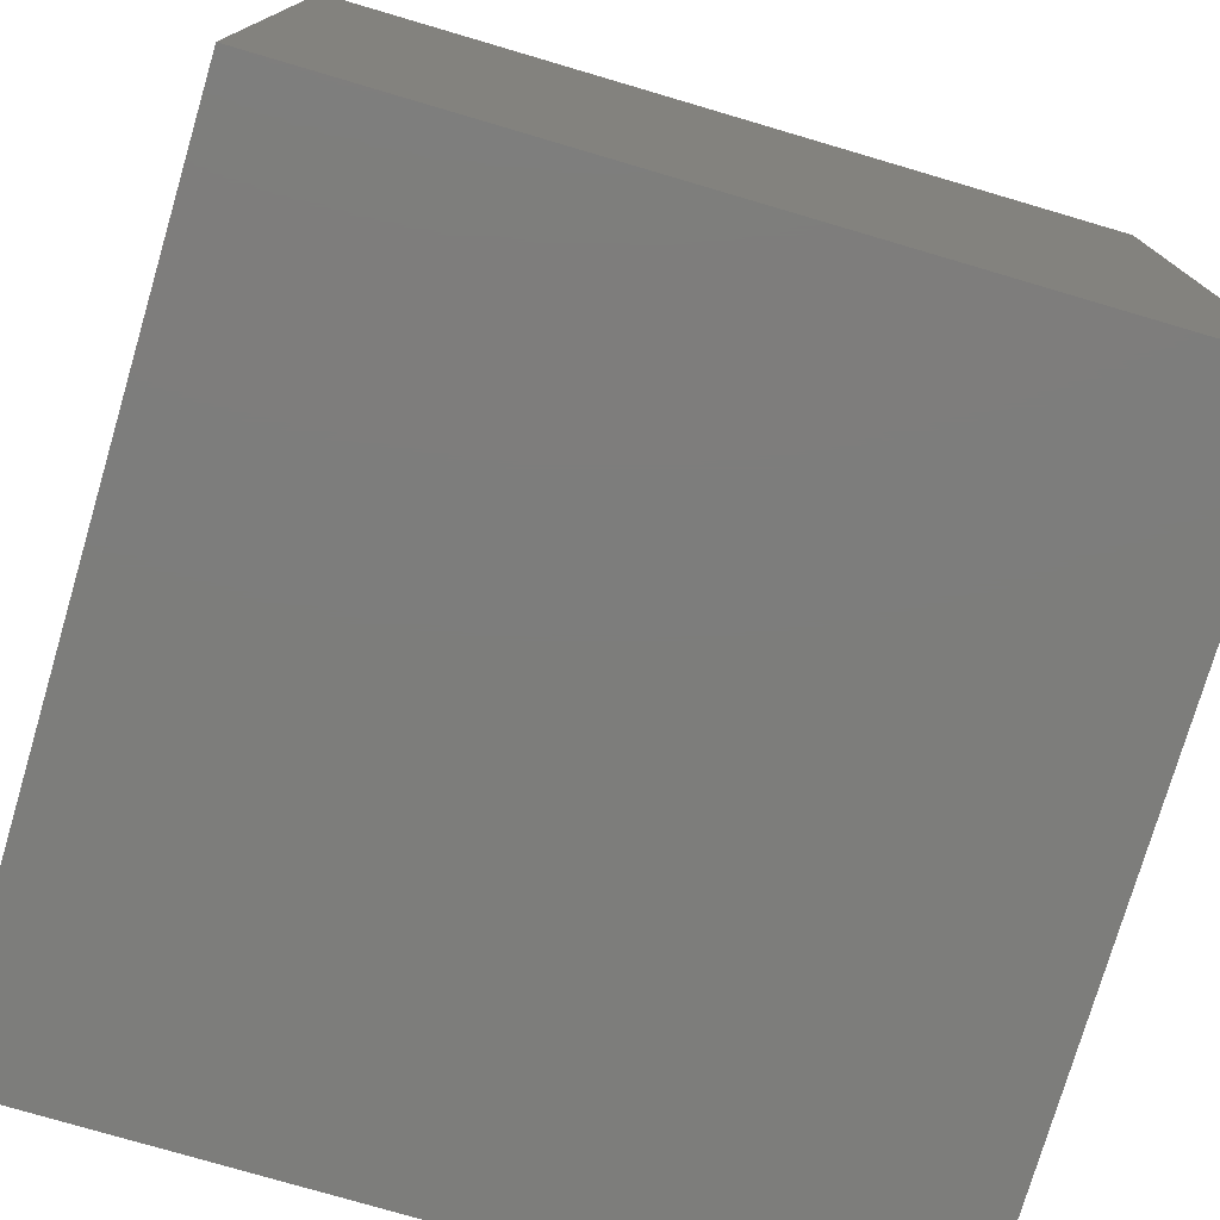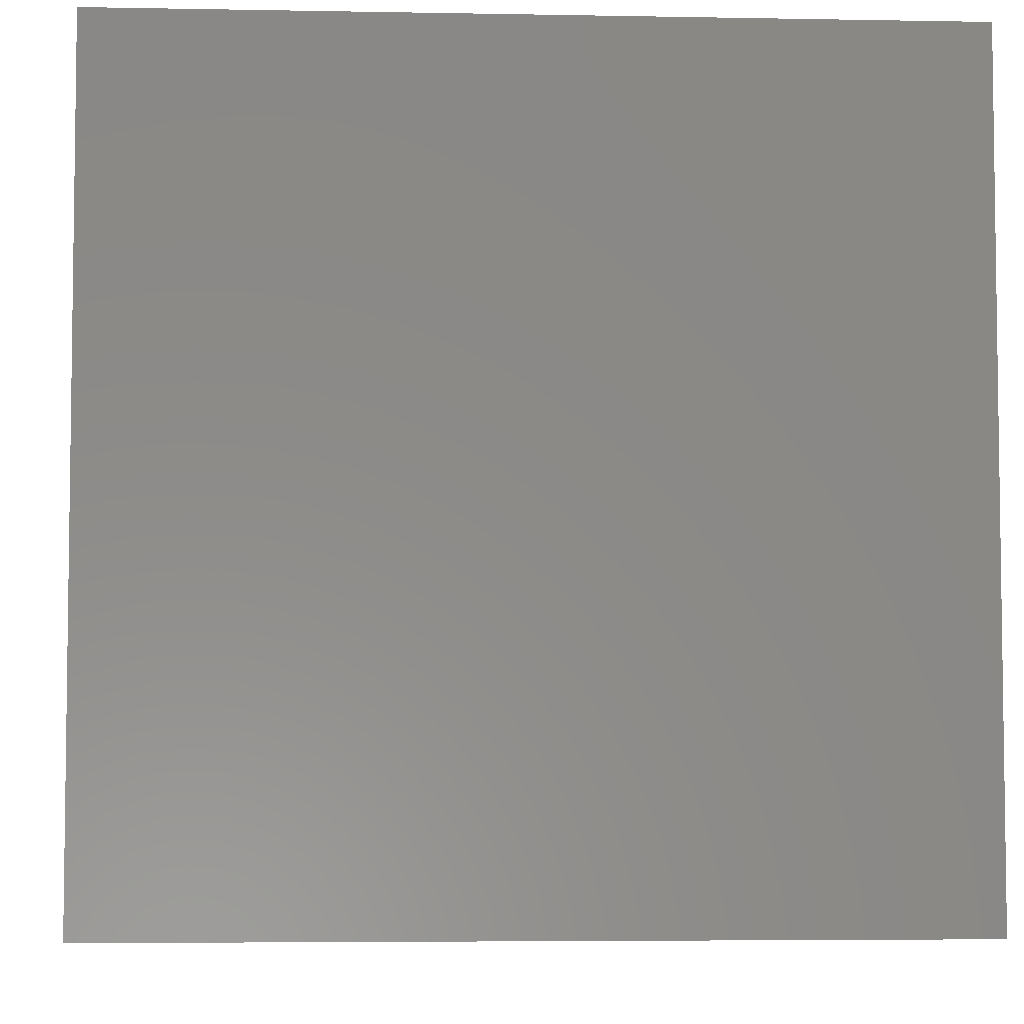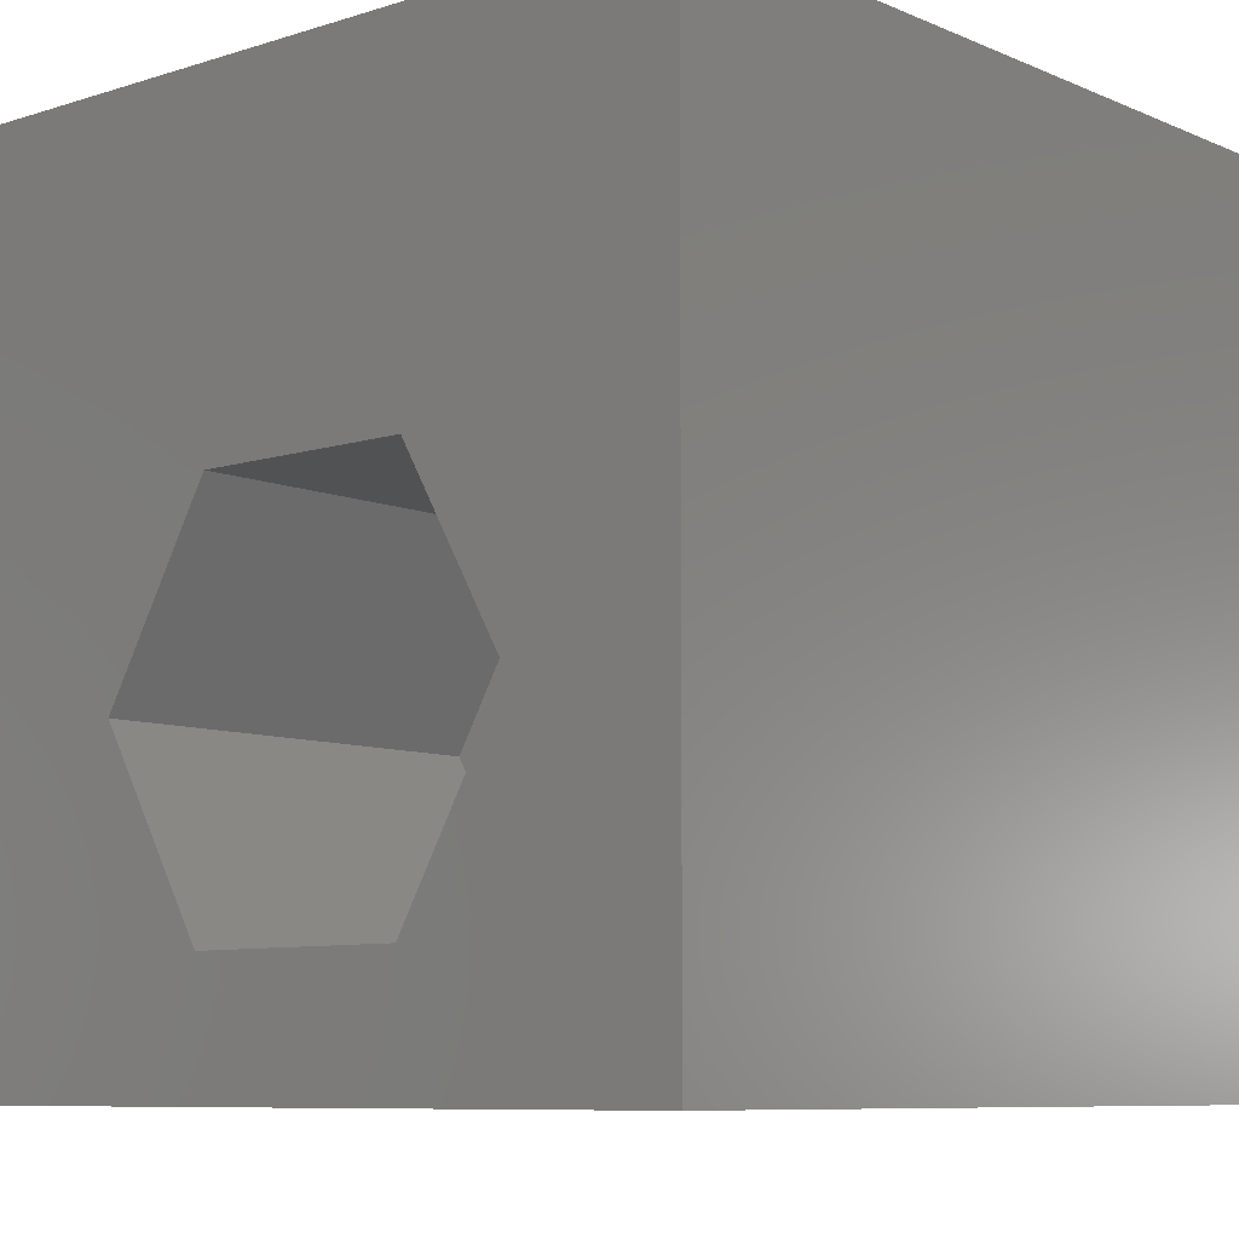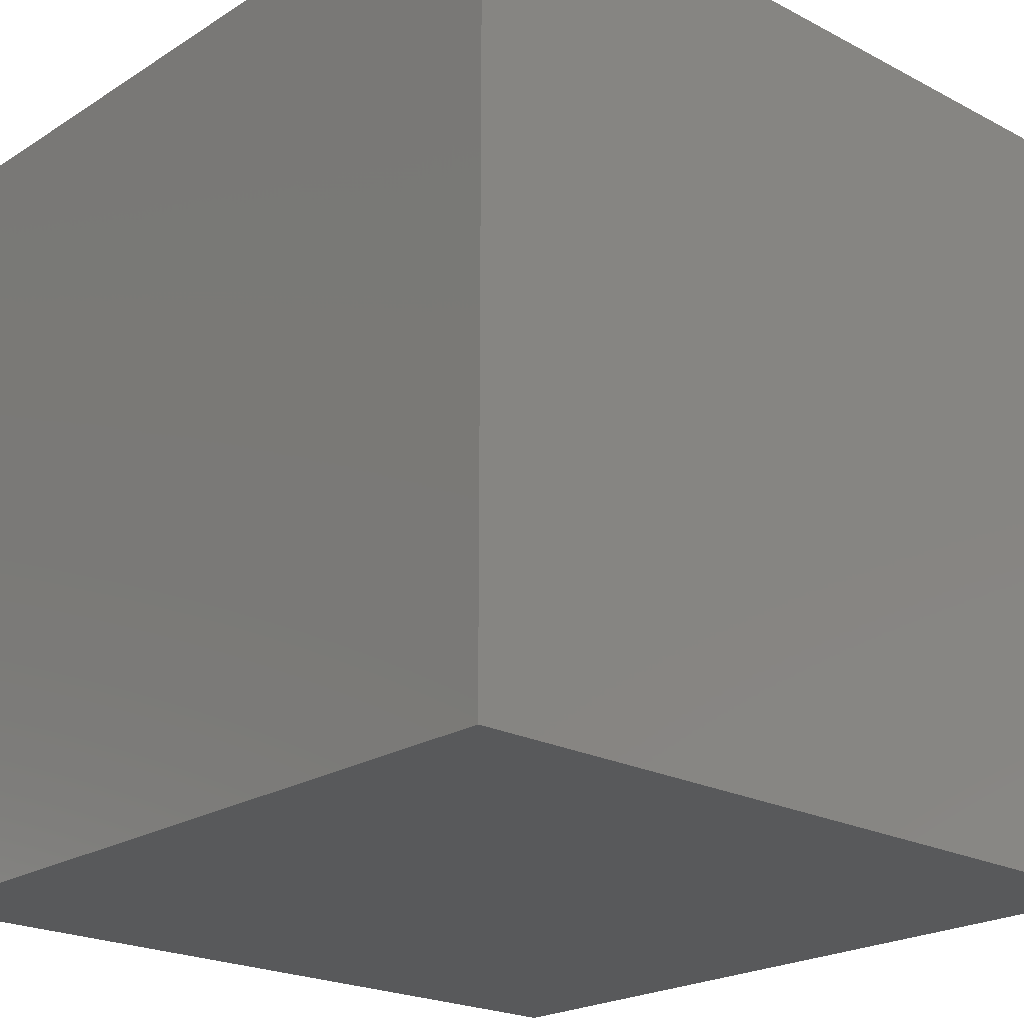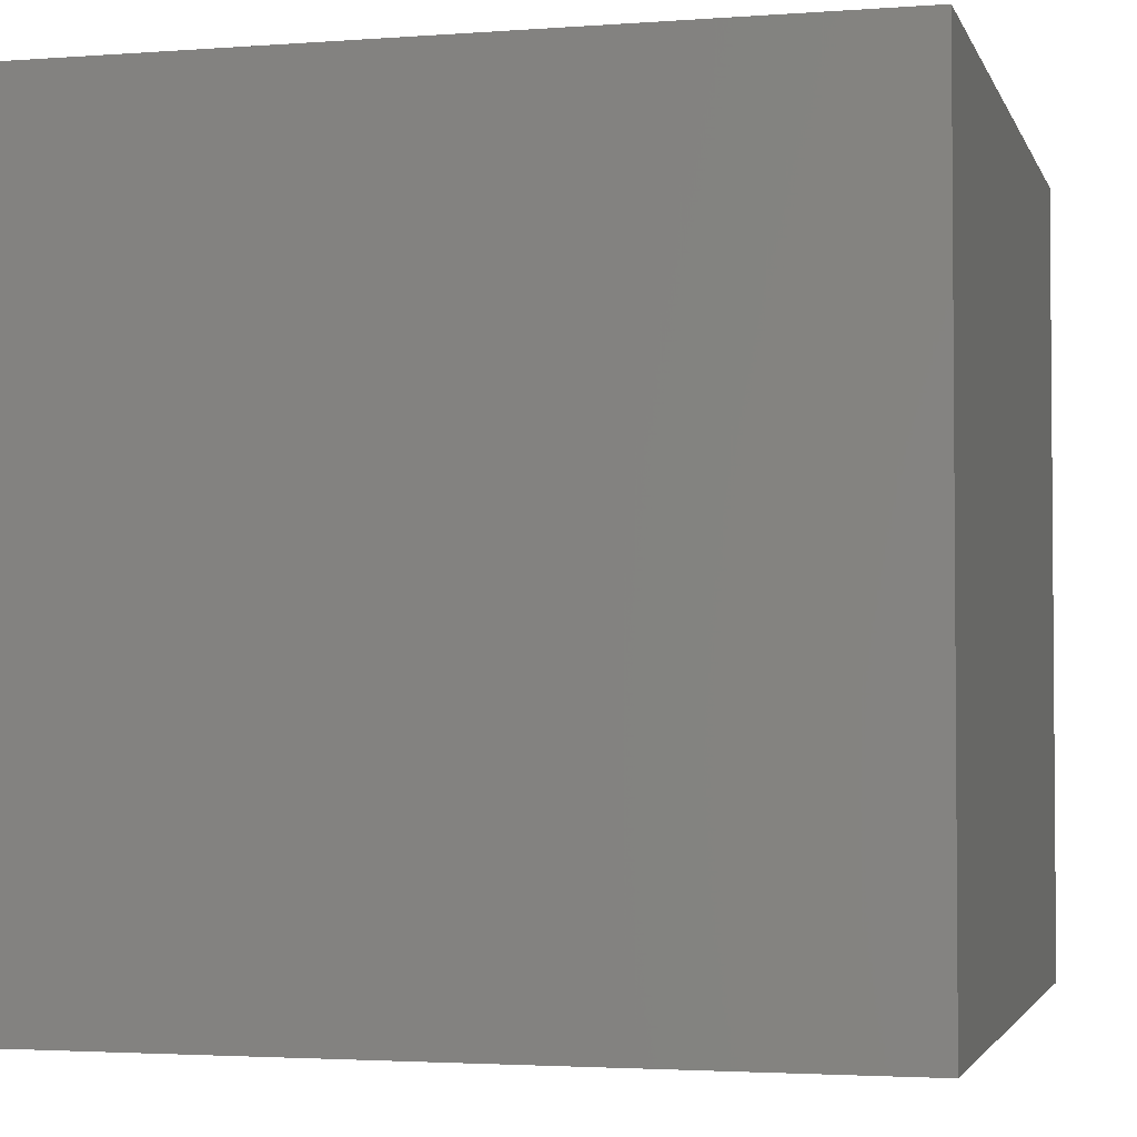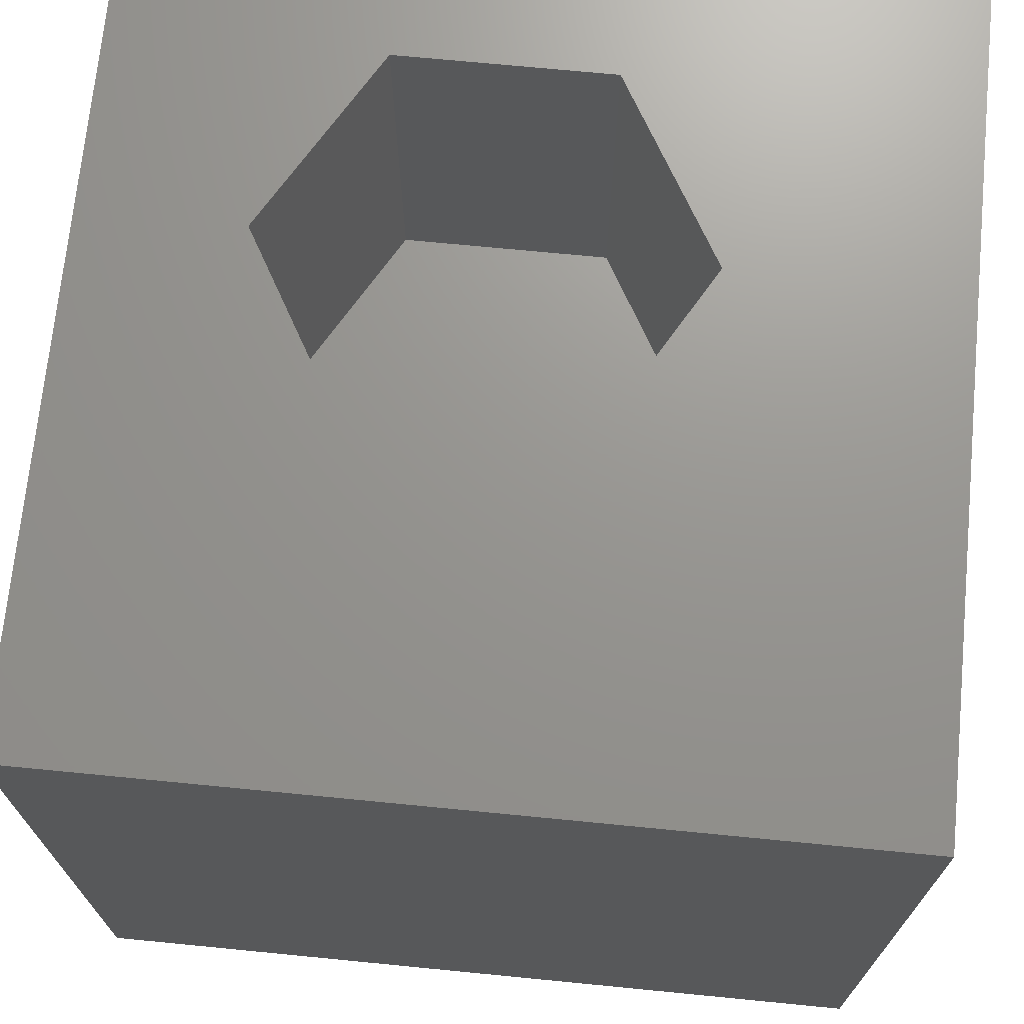
<metadata>
{"format":"stl","ext":"stl","renderer":"f3d","projection":"perspective","resolution":1024,"background":"white","views":[{"elev":-76.6,"azim":-16.4,"up":"+Z"},{"elev":-5.1,"azim":-93.4,"up":"+Y"},{"elev":-8.2,"azim":40.9,"up":"+Y"},{"elev":-21.9,"azim":47.6,"up":"+Z"},{"elev":-2.8,"azim":-165.5,"up":"+Z"},{"elev":70.7,"azim":-174.4,"up":"+Z"}]}
</metadata>
<code>
# stl→obj: 20 verts, 36 faces
v 0 10 10
v 0 10 0
v 0 0 10
v 0 0 0
v 10 10 10
v 8.049 3.701 10
v 10 0 10
v 6.74 1.432 10
v 4.12 1.432 10
v 2.81 3.701 10
v 4.12 5.969 10
v 6.74 5.969 10
v 10 10 0
v 10 0 0
v 2.81 3.701 5.111
v 4.12 5.969 5.111
v 6.74 5.969 5.111
v 8.049 3.701 5.111
v 6.74 1.432 5.111
v 4.12 1.432 5.111
f 1 2 3
f 3 2 4
f 5 6 7
f 7 6 8
f 7 8 3
f 8 9 3
f 3 9 10
f 3 10 1
f 1 10 11
f 1 11 5
f 5 11 12
f 5 12 6
f 13 5 14
f 14 5 7
f 2 13 4
f 4 13 14
f 5 13 1
f 1 13 2
f 14 7 4
f 4 7 3
f 15 16 10
f 10 16 11
f 16 17 11
f 11 17 12
f 17 18 12
f 12 18 6
f 18 19 6
f 6 19 8
f 19 20 8
f 8 20 9
f 20 15 9
f 9 15 10
f 20 19 15
f 15 19 18
f 15 18 16
f 16 18 17

</code>
